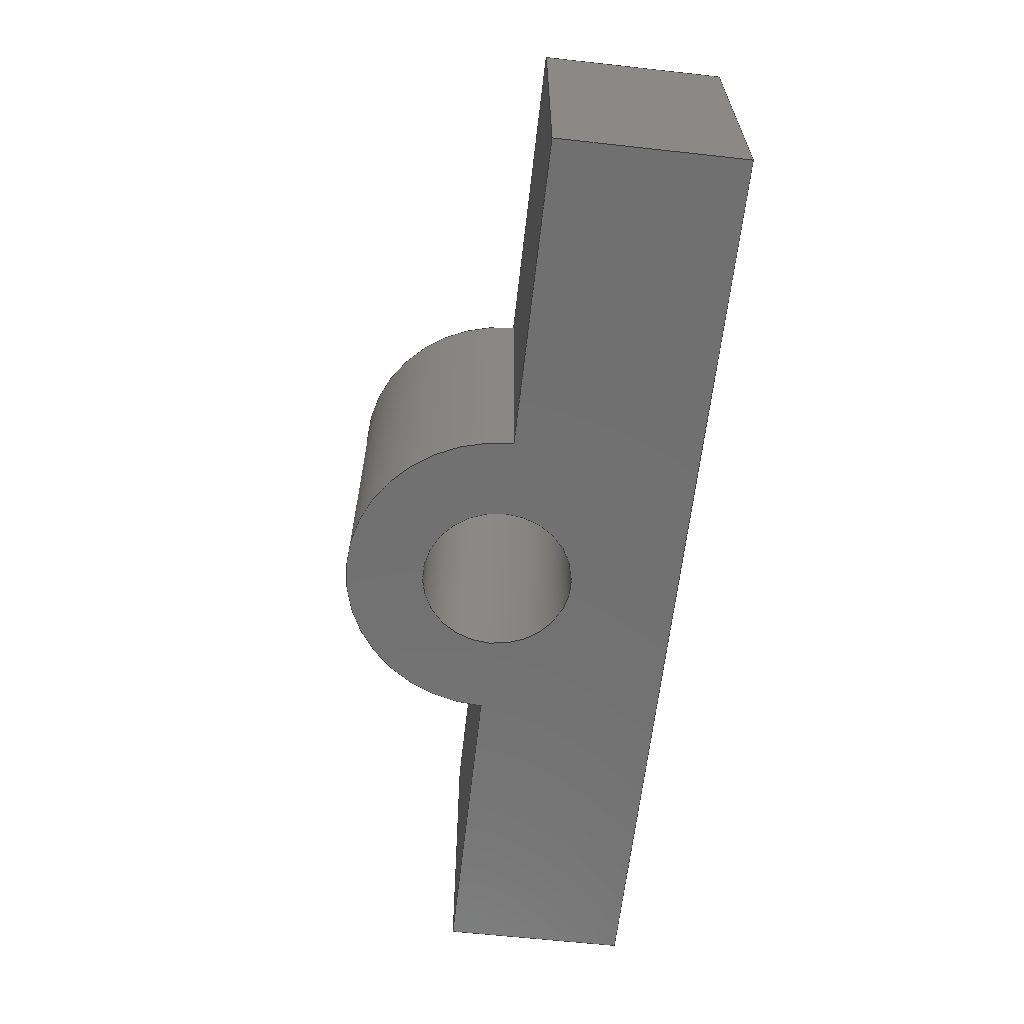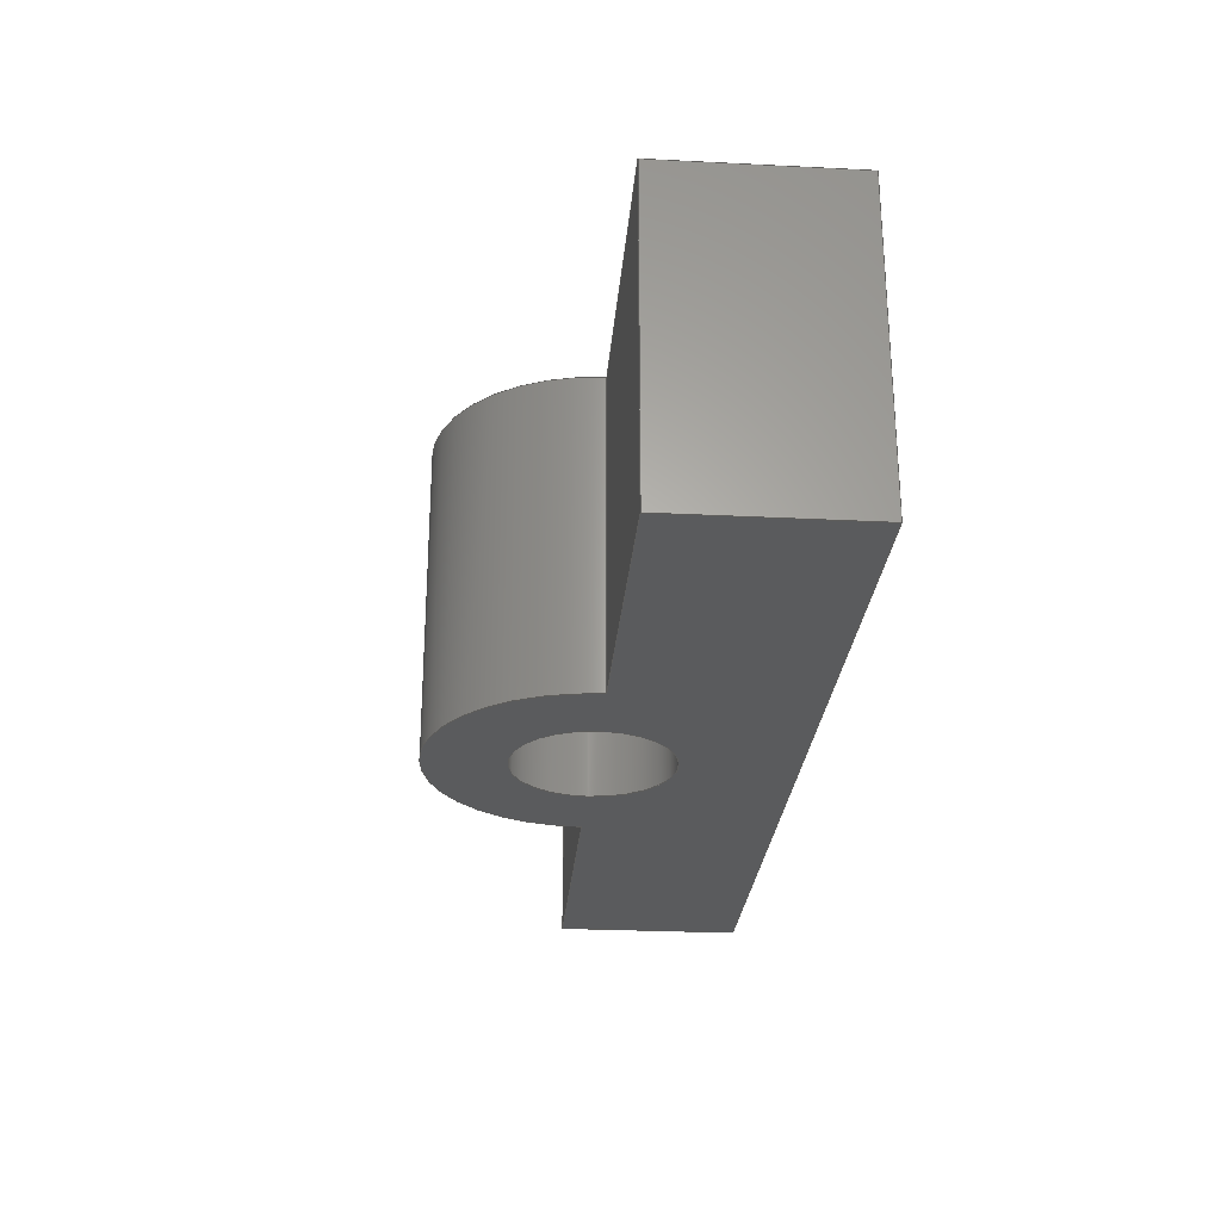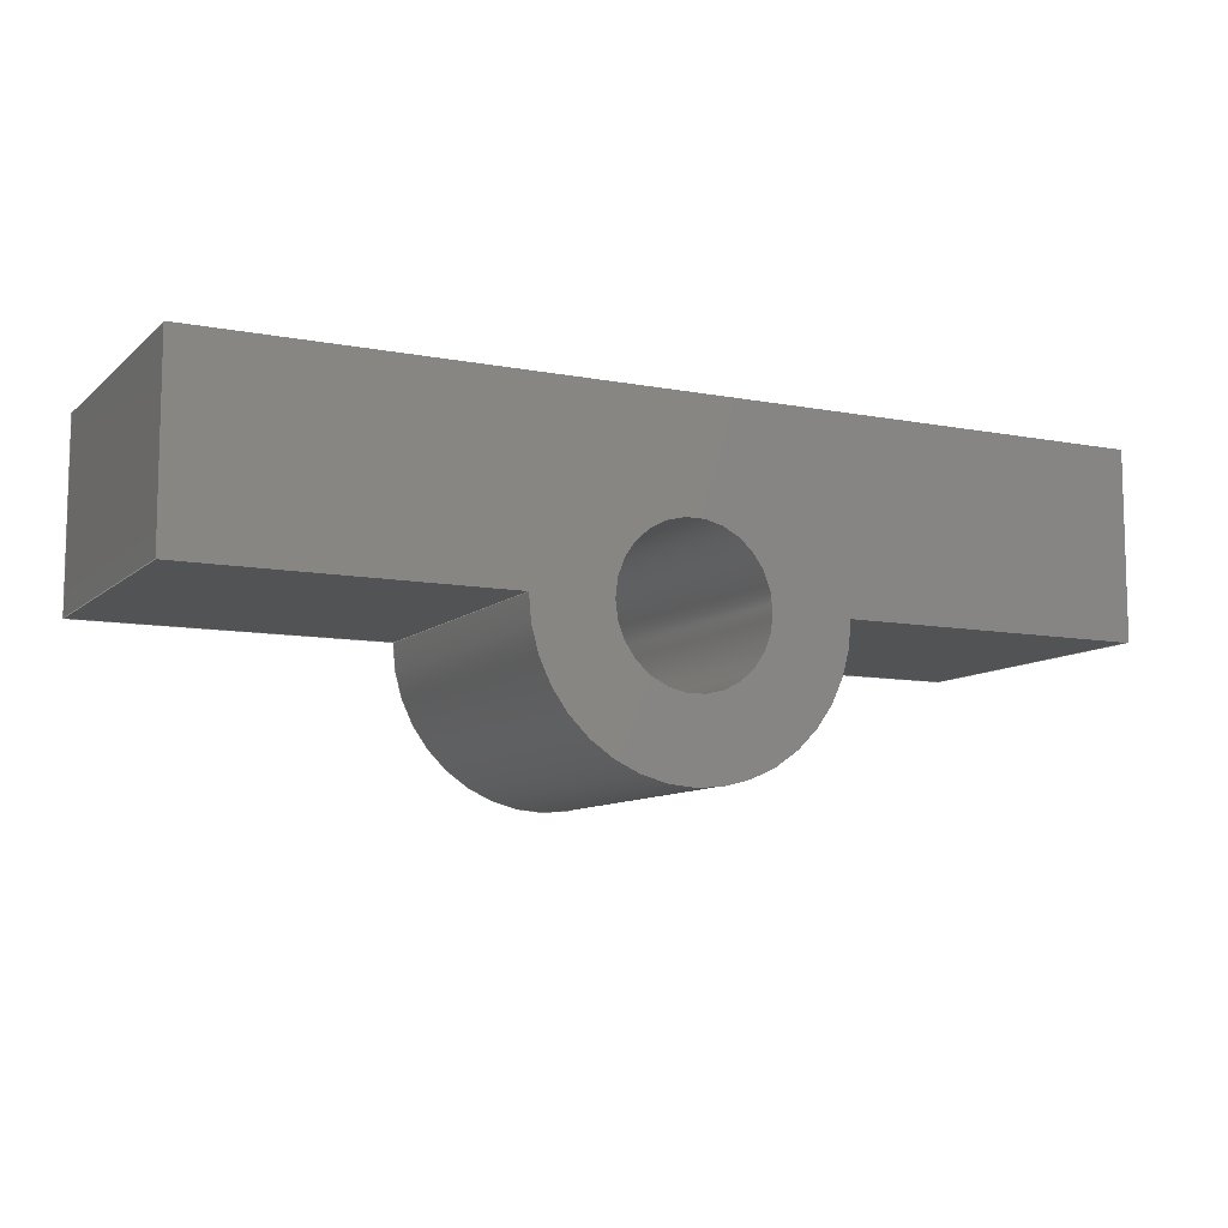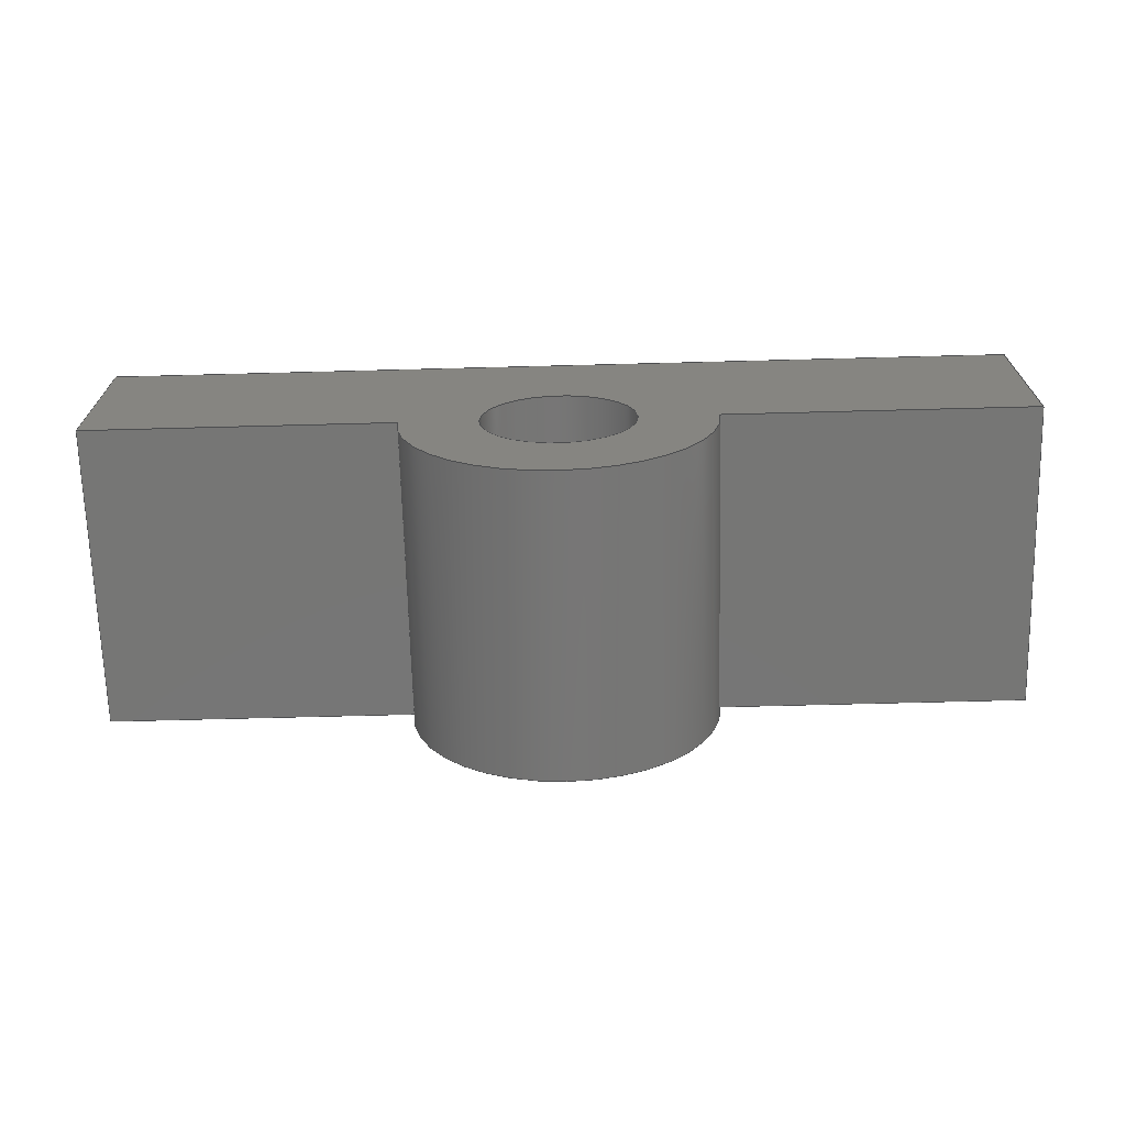
<metadata>
{"format":"step","ext":"step","renderer":"f3d","projection":"perspective","resolution":1024,"background":"white","views":[{"elev":-62.7,"azim":83.6,"up":"+Z"},{"elev":-26.5,"azim":85.5,"up":"+Z"},{"elev":-9.5,"azim":-26.6,"up":"+Y"},{"elev":-68.7,"azim":-178.5,"up":"+Y"}]}
</metadata>
<code>
ISO-10303-21;
DATA;
#1=MECHANICAL_DESIGN_GEOMETRIC_PRESENTATION_REPRESENTATION('',(#4),#281);
#2=SHAPE_REPRESENTATION_RELATIONSHIP('SRR','None',#288,#3);
#3=ADVANCED_BREP_SHAPE_REPRESENTATION('',(#5),#280);
#4=STYLED_ITEM('',(#297),#5);
#5=MANIFOLD_SOLID_BREP('Body1',#161);
#6=FACE_BOUND('',#32,.T.);
#7=FACE_BOUND('',#34,.T.);
#8=PLANE('',#178);
#9=PLANE('',#179);
#10=PLANE('',#180);
#11=PLANE('',#184);
#12=PLANE('',#185);
#13=PLANE('',#186);
#14=PLANE('',#187);
#15=FACE_OUTER_BOUND('',#24,.T.);
#16=FACE_OUTER_BOUND('',#25,.T.);
#17=FACE_OUTER_BOUND('',#26,.T.);
#18=FACE_OUTER_BOUND('',#27,.T.);
#19=FACE_OUTER_BOUND('',#28,.T.);
#20=FACE_OUTER_BOUND('',#29,.T.);
#21=FACE_OUTER_BOUND('',#30,.T.);
#22=FACE_OUTER_BOUND('',#31,.T.);
#23=FACE_OUTER_BOUND('',#33,.T.);
#24=EDGE_LOOP('',(#108,#109,#110,#111));
#25=EDGE_LOOP('',(#112,#113,#114,#115));
#26=EDGE_LOOP('',(#116,#117,#118,#119));
#27=EDGE_LOOP('',(#120,#121,#122,#123));
#28=EDGE_LOOP('',(#124,#125,#126,#127));
#29=EDGE_LOOP('',(#128,#129,#130,#131));
#30=EDGE_LOOP('',(#132,#133,#134,#135));
#31=EDGE_LOOP('',(#136,#137,#138,#139,#140,#141));
#32=EDGE_LOOP('',(#142));
#33=EDGE_LOOP('',(#143,#144,#145,#146,#147,#148));
#34=EDGE_LOOP('',(#149));
#35=LINE('',#238,#52);
#36=LINE('',#243,#53);
#37=LINE('',#245,#54);
#38=LINE('',#247,#55);
#39=LINE('',#248,#56);
#40=LINE('',#251,#57);
#41=LINE('',#253,#58);
#42=LINE('',#254,#59);
#43=LINE('',#257,#60);
#44=LINE('',#259,#61);
#45=LINE('',#260,#62);
#46=LINE('',#266,#63);
#47=LINE('',#269,#64);
#48=LINE('',#271,#65);
#49=LINE('',#272,#66);
#50=LINE('',#274,#67);
#51=LINE('',#275,#68);
#52=VECTOR('',#194,0.6187);
#53=VECTOR('',#199,1);
#54=VECTOR('',#200,1);
#55=VECTOR('',#201,1);
#56=VECTOR('',#202,1);
#57=VECTOR('',#205,1);
#58=VECTOR('',#206,1);
#59=VECTOR('',#207,1);
#60=VECTOR('',#210,1);
#61=VECTOR('',#211,1);
#62=VECTOR('',#212,1);
#63=VECTOR('',#219,1);
#64=VECTOR('',#222,1);
#65=VECTOR('',#223,1);
#66=VECTOR('',#224,1);
#67=VECTOR('',#227,1);
#68=VECTOR('',#228,1);
#69=CIRCLE('',#176,0.6187);
#70=CIRCLE('',#177,0.6187);
#71=CIRCLE('',#182,1.25);
#72=CIRCLE('',#183,1.25);
#73=VERTEX_POINT('',#235);
#74=VERTEX_POINT('',#237);
#75=VERTEX_POINT('',#241);
#76=VERTEX_POINT('',#242);
#77=VERTEX_POINT('',#244);
#78=VERTEX_POINT('',#246);
#79=VERTEX_POINT('',#250);
#80=VERTEX_POINT('',#252);
#81=VERTEX_POINT('',#256);
#82=VERTEX_POINT('',#258);
#83=VERTEX_POINT('',#262);
#84=VERTEX_POINT('',#264);
#85=VERTEX_POINT('',#268);
#86=VERTEX_POINT('',#270);
#87=EDGE_CURVE('',#73,#73,#69,.T.);
#88=EDGE_CURVE('',#73,#74,#35,.T.);
#89=EDGE_CURVE('',#74,#74,#70,.T.);
#90=EDGE_CURVE('',#75,#76,#36,.T.);
#91=EDGE_CURVE('',#75,#77,#37,.T.);
#92=EDGE_CURVE('',#78,#77,#38,.T.);
#93=EDGE_CURVE('',#76,#78,#39,.T.);
#94=EDGE_CURVE('',#76,#79,#40,.T.);
#95=EDGE_CURVE('',#80,#78,#41,.T.);
#96=EDGE_CURVE('',#79,#80,#42,.T.);
#97=EDGE_CURVE('',#81,#79,#43,.T.);
#98=EDGE_CURVE('',#82,#80,#44,.T.);
#99=EDGE_CURVE('',#81,#82,#45,.T.);
#100=EDGE_CURVE('',#83,#81,#71,.T.);
#101=EDGE_CURVE('',#84,#82,#72,.T.);
#102=EDGE_CURVE('',#83,#84,#46,.T.);
#103=EDGE_CURVE('',#85,#83,#47,.T.);
#104=EDGE_CURVE('',#86,#84,#48,.T.);
#105=EDGE_CURVE('',#85,#86,#49,.T.);
#106=EDGE_CURVE('',#75,#85,#50,.T.);
#107=EDGE_CURVE('',#77,#86,#51,.T.);
#108=ORIENTED_EDGE('',*,*,#87,.F.);
#109=ORIENTED_EDGE('',*,*,#88,.T.);
#110=ORIENTED_EDGE('',*,*,#89,.F.);
#111=ORIENTED_EDGE('',*,*,#88,.F.);
#112=ORIENTED_EDGE('',*,*,#90,.F.);
#113=ORIENTED_EDGE('',*,*,#91,.T.);
#114=ORIENTED_EDGE('',*,*,#92,.F.);
#115=ORIENTED_EDGE('',*,*,#93,.F.);
#116=ORIENTED_EDGE('',*,*,#94,.F.);
#117=ORIENTED_EDGE('',*,*,#93,.T.);
#118=ORIENTED_EDGE('',*,*,#95,.F.);
#119=ORIENTED_EDGE('',*,*,#96,.F.);
#120=ORIENTED_EDGE('',*,*,#97,.T.);
#121=ORIENTED_EDGE('',*,*,#96,.T.);
#122=ORIENTED_EDGE('',*,*,#98,.F.);
#123=ORIENTED_EDGE('',*,*,#99,.F.);
#124=ORIENTED_EDGE('',*,*,#100,.T.);
#125=ORIENTED_EDGE('',*,*,#99,.T.);
#126=ORIENTED_EDGE('',*,*,#101,.F.);
#127=ORIENTED_EDGE('',*,*,#102,.F.);
#128=ORIENTED_EDGE('',*,*,#103,.T.);
#129=ORIENTED_EDGE('',*,*,#102,.T.);
#130=ORIENTED_EDGE('',*,*,#104,.F.);
#131=ORIENTED_EDGE('',*,*,#105,.F.);
#132=ORIENTED_EDGE('',*,*,#106,.T.);
#133=ORIENTED_EDGE('',*,*,#105,.T.);
#134=ORIENTED_EDGE('',*,*,#107,.F.);
#135=ORIENTED_EDGE('',*,*,#91,.F.);
#136=ORIENTED_EDGE('',*,*,#107,.T.);
#137=ORIENTED_EDGE('',*,*,#104,.T.);
#138=ORIENTED_EDGE('',*,*,#101,.T.);
#139=ORIENTED_EDGE('',*,*,#98,.T.);
#140=ORIENTED_EDGE('',*,*,#95,.T.);
#141=ORIENTED_EDGE('',*,*,#92,.T.);
#142=ORIENTED_EDGE('',*,*,#87,.T.);
#143=ORIENTED_EDGE('',*,*,#106,.F.);
#144=ORIENTED_EDGE('',*,*,#90,.T.);
#145=ORIENTED_EDGE('',*,*,#94,.T.);
#146=ORIENTED_EDGE('',*,*,#97,.F.);
#147=ORIENTED_EDGE('',*,*,#100,.F.);
#148=ORIENTED_EDGE('',*,*,#103,.F.);
#149=ORIENTED_EDGE('',*,*,#89,.T.);
#150=CYLINDRICAL_SURFACE('',#175,0.6187);
#151=CYLINDRICAL_SURFACE('',#181,1.25);
#152=ADVANCED_FACE('',(#15),#150,.F.);
#153=ADVANCED_FACE('',(#16),#8,.T.);
#154=ADVANCED_FACE('',(#17),#9,.T.);
#155=ADVANCED_FACE('',(#18),#10,.T.);
#156=ADVANCED_FACE('',(#19),#151,.T.);
#157=ADVANCED_FACE('',(#20),#11,.T.);
#158=ADVANCED_FACE('',(#21),#12,.T.);
#159=ADVANCED_FACE('',(#22,#6),#13,.T.);
#160=ADVANCED_FACE('',(#23,#7),#14,.F.);
#161=CLOSED_SHELL('',(#152,#153,#154,#155,#156,#157,#158,#159,#160));
#162=DERIVED_UNIT_ELEMENT(#164,1);
#163=DERIVED_UNIT_ELEMENT(#283,3);
#164=(
MASS_UNIT()
NAMED_UNIT(*)
SI_UNIT(.KILO.,.GRAM.)
);
#165=DERIVED_UNIT((#162,#163));
#166=MEASURE_REPRESENTATION_ITEM('density measure',
POSITIVE_RATIO_MEASURE(7850),#165);
#167=PROPERTY_DEFINITION_REPRESENTATION(#172,#169);
#168=PROPERTY_DEFINITION_REPRESENTATION(#173,#170);
#169=REPRESENTATION('material name',(#171),#280);
#170=REPRESENTATION('density',(#166),#280);
#171=DESCRIPTIVE_REPRESENTATION_ITEM('Steel','Steel');
#172=PROPERTY_DEFINITION('material property','material name',#290);
#173=PROPERTY_DEFINITION('material property','density of part',#290);
#174=AXIS2_PLACEMENT_3D('placement',#233,#188,#189);
#175=AXIS2_PLACEMENT_3D('',#234,#190,#191);
#176=AXIS2_PLACEMENT_3D('',#236,#192,#193);
#177=AXIS2_PLACEMENT_3D('',#239,#195,#196);
#178=AXIS2_PLACEMENT_3D('',#240,#197,#198);
#179=AXIS2_PLACEMENT_3D('',#249,#203,#204);
#180=AXIS2_PLACEMENT_3D('',#255,#208,#209);
#181=AXIS2_PLACEMENT_3D('',#261,#213,#214);
#182=AXIS2_PLACEMENT_3D('',#263,#215,#216);
#183=AXIS2_PLACEMENT_3D('',#265,#217,#218);
#184=AXIS2_PLACEMENT_3D('',#267,#220,#221);
#185=AXIS2_PLACEMENT_3D('',#273,#225,#226);
#186=AXIS2_PLACEMENT_3D('',#276,#229,#230);
#187=AXIS2_PLACEMENT_3D('',#277,#231,#232);
#188=DIRECTION('axis',(0,0,1));
#189=DIRECTION('refdir',(1,0,0));
#190=DIRECTION('center_axis',(0,0,-1));
#191=DIRECTION('ref_axis',(1,0,0));
#192=DIRECTION('center_axis',(0,0,-1));
#193=DIRECTION('ref_axis',(1,0,0));
#194=DIRECTION('',(0,0,-1));
#195=DIRECTION('center_axis',(0,0,1));
#196=DIRECTION('ref_axis',(1,0,0));
#197=DIRECTION('center_axis',(0,1,0));
#198=DIRECTION('ref_axis',(-1,0,0));
#199=DIRECTION('',(1,0,0));
#200=DIRECTION('',(0,0,1));
#201=DIRECTION('',(-1,0,0));
#202=DIRECTION('',(0,0,1));
#203=DIRECTION('center_axis',(1,0,0));
#204=DIRECTION('ref_axis',(0,1,0));
#205=DIRECTION('',(0,-1,0));
#206=DIRECTION('',(0,1,0));
#207=DIRECTION('',(0,0,1));
#208=DIRECTION('center_axis',(0,-1,0));
#209=DIRECTION('ref_axis',(1,0,0));
#210=DIRECTION('',(1,0,0));
#211=DIRECTION('',(1,0,0));
#212=DIRECTION('',(0,0,1));
#213=DIRECTION('center_axis',(0,0,1));
#214=DIRECTION('ref_axis',(-1,0,0));
#215=DIRECTION('center_axis',(0,0,1));
#216=DIRECTION('ref_axis',(-1,0,0));
#217=DIRECTION('center_axis',(0,0,1));
#218=DIRECTION('ref_axis',(-1,0,0));
#219=DIRECTION('',(0,0,1));
#220=DIRECTION('center_axis',(0,-1,0));
#221=DIRECTION('ref_axis',(1,0,0));
#222=DIRECTION('',(1,0,0));
#223=DIRECTION('',(1,0,0));
#224=DIRECTION('',(0,0,1));
#225=DIRECTION('center_axis',(-1,0,0));
#226=DIRECTION('ref_axis',(0,-1,0));
#227=DIRECTION('',(0,-1,0));
#228=DIRECTION('',(0,-1,0));
#229=DIRECTION('center_axis',(0,0,1));
#230=DIRECTION('ref_axis',(1,0,0));
#231=DIRECTION('center_axis',(0,0,1));
#232=DIRECTION('ref_axis',(1,0,0));
#233=CARTESIAN_POINT('',(0,0,0));
#234=CARTESIAN_POINT('Origin',(3.75,-1.5,2.5));
#235=CARTESIAN_POINT('',(3.131,-1.5,2.5));
#236=CARTESIAN_POINT('Origin',(3.75,-1.5,2.5));
#237=CARTESIAN_POINT('',(3.131,-1.5,0));
#238=CARTESIAN_POINT('',(3.131,-1.5,2.5));
#239=CARTESIAN_POINT('Origin',(3.75,-1.5,0));
#240=CARTESIAN_POINT('Origin',(7.5,0,0));
#241=CARTESIAN_POINT('',(0,0,0));
#242=CARTESIAN_POINT('',(7.5,0,0));
#243=CARTESIAN_POINT('',(0,0,0));
#244=CARTESIAN_POINT('',(0,0,2.5));
#245=CARTESIAN_POINT('',(0,0,0));
#246=CARTESIAN_POINT('',(7.5,0,2.5));
#247=CARTESIAN_POINT('',(0,0,2.5));
#248=CARTESIAN_POINT('',(7.5,0,0));
#249=CARTESIAN_POINT('Origin',(7.5,-1.5,0));
#250=CARTESIAN_POINT('',(7.5,-1.5,0));
#251=CARTESIAN_POINT('',(7.5,0,0));
#252=CARTESIAN_POINT('',(7.5,-1.5,2.5));
#253=CARTESIAN_POINT('',(7.5,0,2.5));
#254=CARTESIAN_POINT('',(7.5,-1.5,0));
#255=CARTESIAN_POINT('Origin',(5,-1.5,0));
#256=CARTESIAN_POINT('',(5,-1.5,0));
#257=CARTESIAN_POINT('',(5,-1.5,0));
#258=CARTESIAN_POINT('',(5,-1.5,2.5));
#259=CARTESIAN_POINT('',(5,-1.5,2.5));
#260=CARTESIAN_POINT('',(5,-1.5,0));
#261=CARTESIAN_POINT('Origin',(3.75,-1.5,0));
#262=CARTESIAN_POINT('',(2.5,-1.5,0));
#263=CARTESIAN_POINT('Origin',(3.75,-1.5,0));
#264=CARTESIAN_POINT('',(2.5,-1.5,2.5));
#265=CARTESIAN_POINT('Origin',(3.75,-1.5,2.5));
#266=CARTESIAN_POINT('',(2.5,-1.5,0));
#267=CARTESIAN_POINT('Origin',(0,-1.5,0));
#268=CARTESIAN_POINT('',(0,-1.5,0));
#269=CARTESIAN_POINT('',(0,-1.5,0));
#270=CARTESIAN_POINT('',(0,-1.5,2.5));
#271=CARTESIAN_POINT('',(0,-1.5,2.5));
#272=CARTESIAN_POINT('',(0,-1.5,0));
#273=CARTESIAN_POINT('Origin',(0,0,0));
#274=CARTESIAN_POINT('',(0,0,0));
#275=CARTESIAN_POINT('',(0,0,2.5));
#276=CARTESIAN_POINT('Origin',(3.75,-1.375,2.5));
#277=CARTESIAN_POINT('Origin',(3.75,-1.375,0));
#278=UNCERTAINTY_MEASURE_WITH_UNIT(LENGTH_MEASURE(0.001),#282,
'DISTANCE_ACCURACY_VALUE',
'Maximum model space distance between geometric entities at asserted c
onnectivities');
#279=UNCERTAINTY_MEASURE_WITH_UNIT(LENGTH_MEASURE(0.001),#282,
'DISTANCE_ACCURACY_VALUE',
'Maximum model space distance between geometric entities at asserted c
onnectivities');
#280=(
GEOMETRIC_REPRESENTATION_CONTEXT(3)
GLOBAL_UNCERTAINTY_ASSIGNED_CONTEXT((#278))
GLOBAL_UNIT_ASSIGNED_CONTEXT((#282,#284,#285))
REPRESENTATION_CONTEXT('','3D')
);
#281=(
GEOMETRIC_REPRESENTATION_CONTEXT(3)
GLOBAL_UNCERTAINTY_ASSIGNED_CONTEXT((#279))
GLOBAL_UNIT_ASSIGNED_CONTEXT((#282,#284,#285))
REPRESENTATION_CONTEXT('','3D')
);
#282=(
LENGTH_UNIT()
NAMED_UNIT(*)
SI_UNIT(.CENTI.,.METRE.)
);
#283=(
LENGTH_UNIT()
NAMED_UNIT(*)
SI_UNIT($,.METRE.)
);
#284=(
NAMED_UNIT(*)
PLANE_ANGLE_UNIT()
SI_UNIT($,.RADIAN.)
);
#285=(
NAMED_UNIT(*)
SI_UNIT($,.STERADIAN.)
SOLID_ANGLE_UNIT()
);
#286=SHAPE_DEFINITION_REPRESENTATION(#287,#288);
#287=PRODUCT_DEFINITION_SHAPE('',$,#290);
#288=SHAPE_REPRESENTATION('',(#174),#280);
#289=PRODUCT_DEFINITION_CONTEXT('part definition',#294,'design');
#290=PRODUCT_DEFINITION('Untitled','Untitled',#291,#289);
#291=PRODUCT_DEFINITION_FORMATION('',$,#296);
#292=PRODUCT_RELATED_PRODUCT_CATEGORY('Untitled','Untitled',(#296));
#293=APPLICATION_PROTOCOL_DEFINITION('international standard',
'automotive_design',2009,#294);
#294=APPLICATION_CONTEXT(
'Core Data for Automotive Mechanical Design Process');
#295=PRODUCT_CONTEXT('part definition',#294,'mechanical');
#296=PRODUCT('Untitled','Untitled',$,(#295));
#297=PRESENTATION_STYLE_ASSIGNMENT((#298));
#298=SURFACE_STYLE_USAGE(.BOTH.,#299);
#299=SURFACE_SIDE_STYLE('',(#300));
#300=SURFACE_STYLE_FILL_AREA(#301);
#301=FILL_AREA_STYLE('Steel - Satin',(#302));
#302=FILL_AREA_STYLE_COLOUR('Steel - Satin',#303);
#303=COLOUR_RGB('Steel - Satin',0.6275,0.6275,0.6275);
ENDSEC;
END-ISO-10303-21;

</code>
